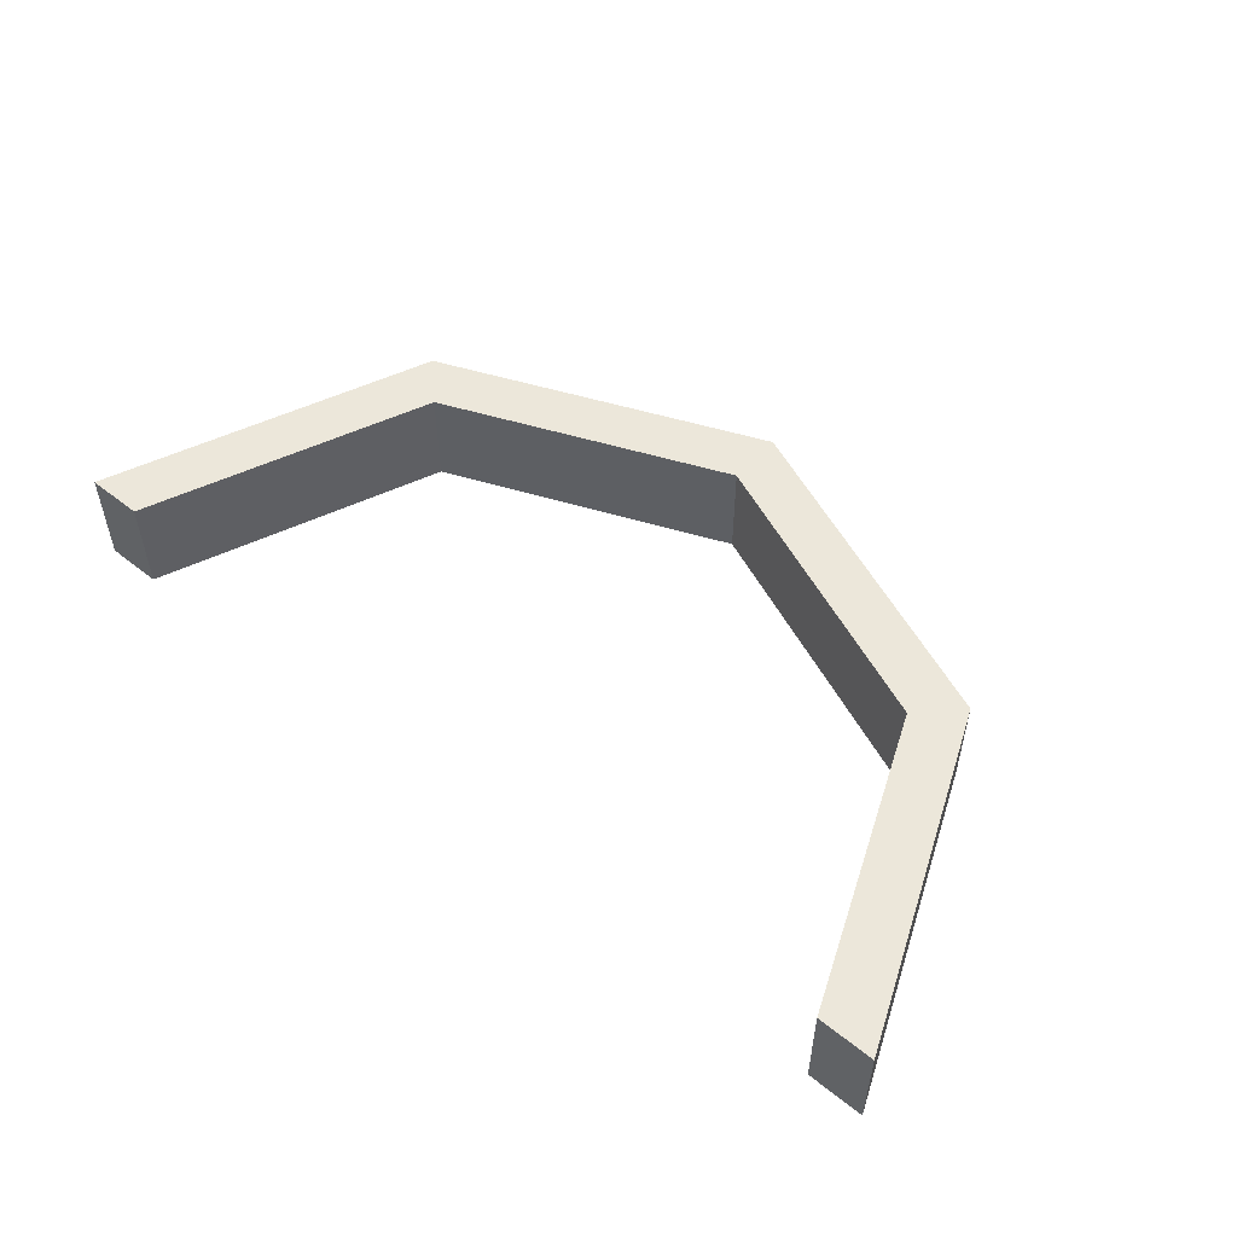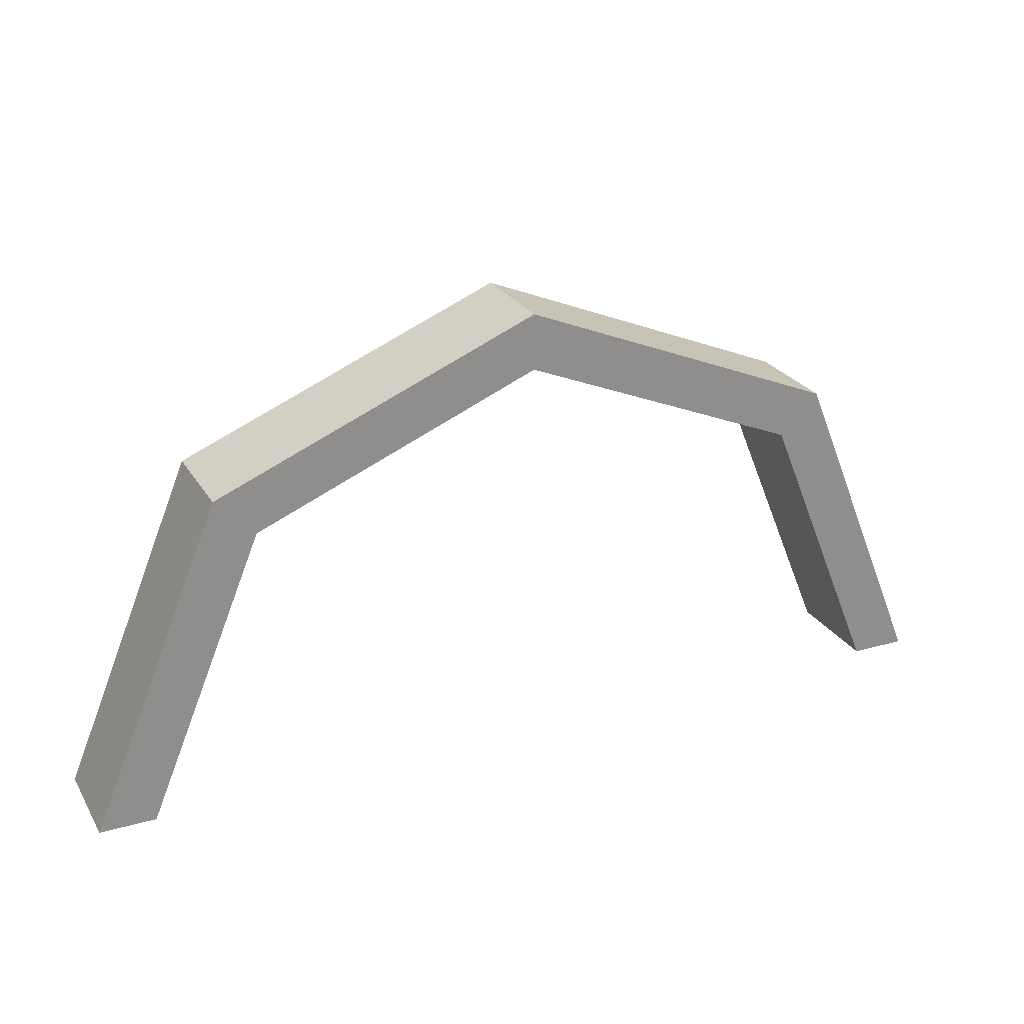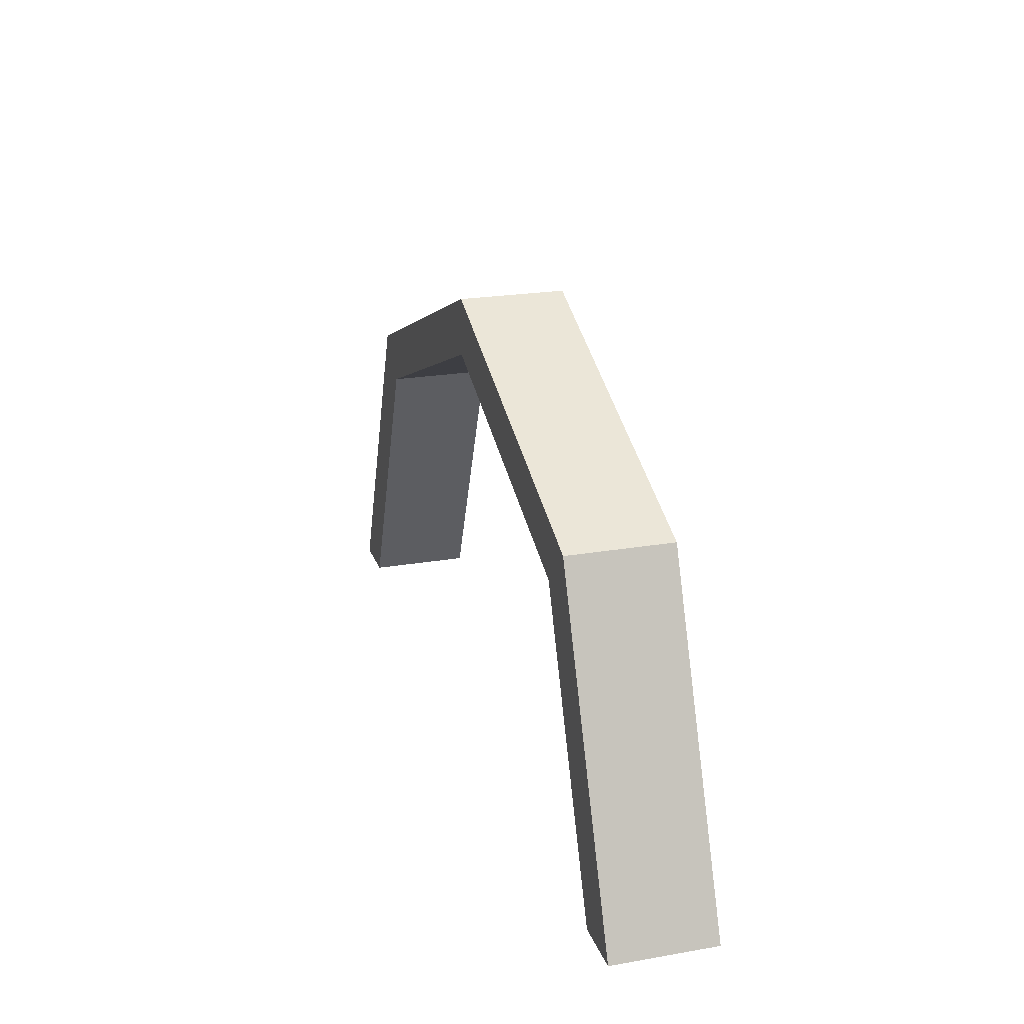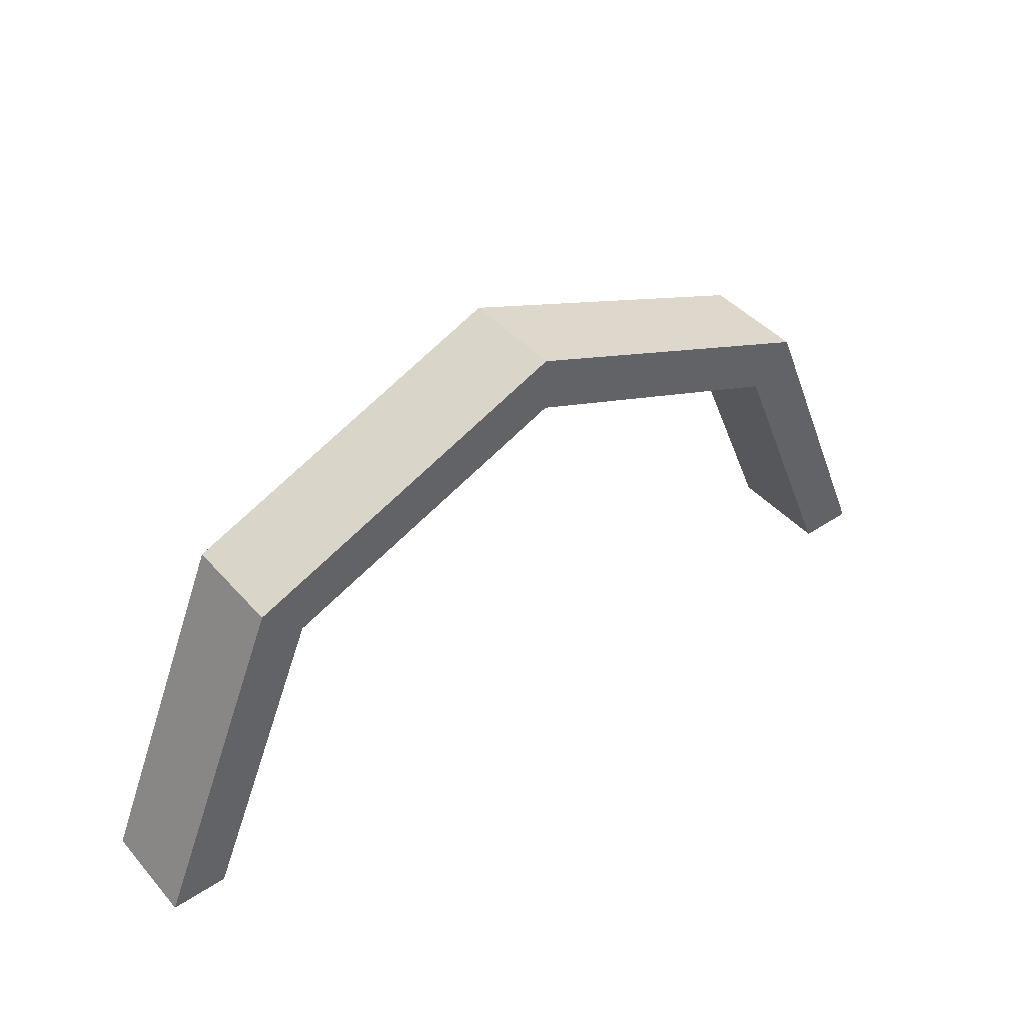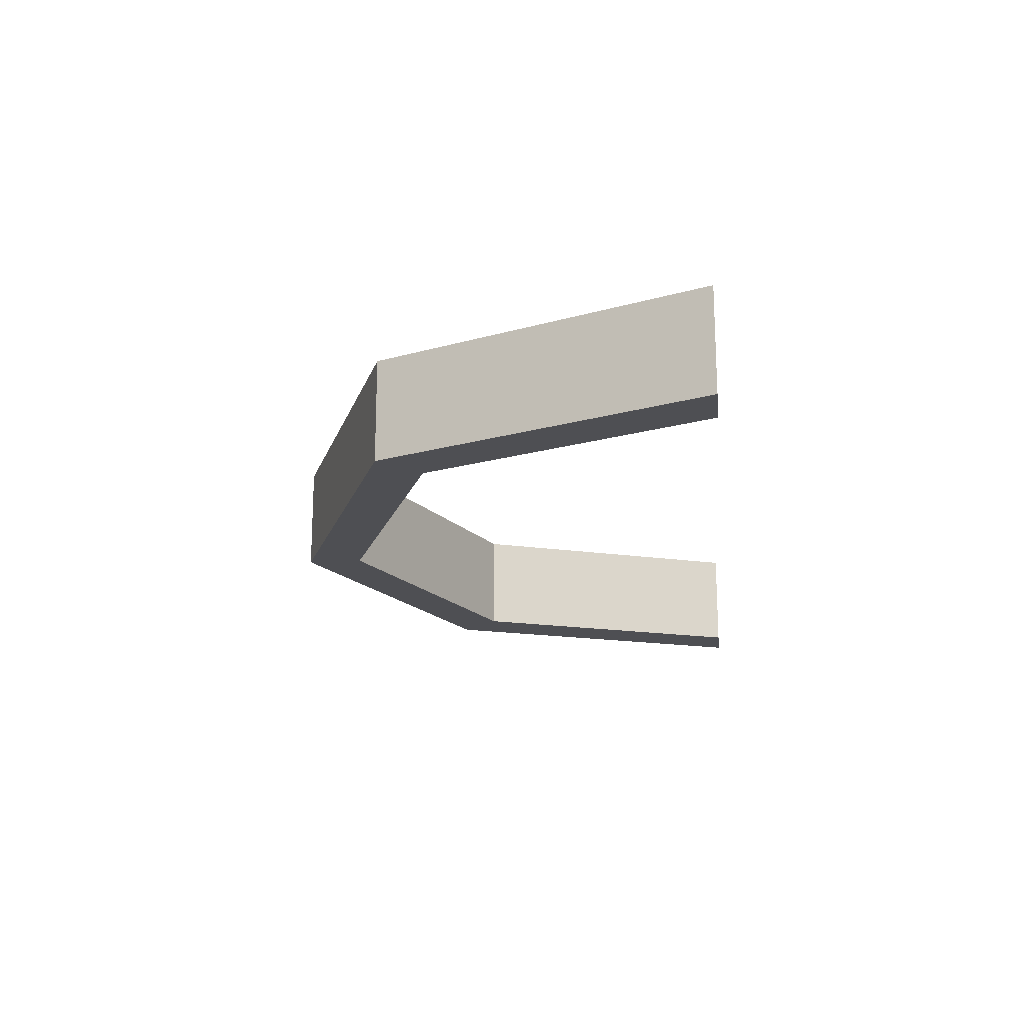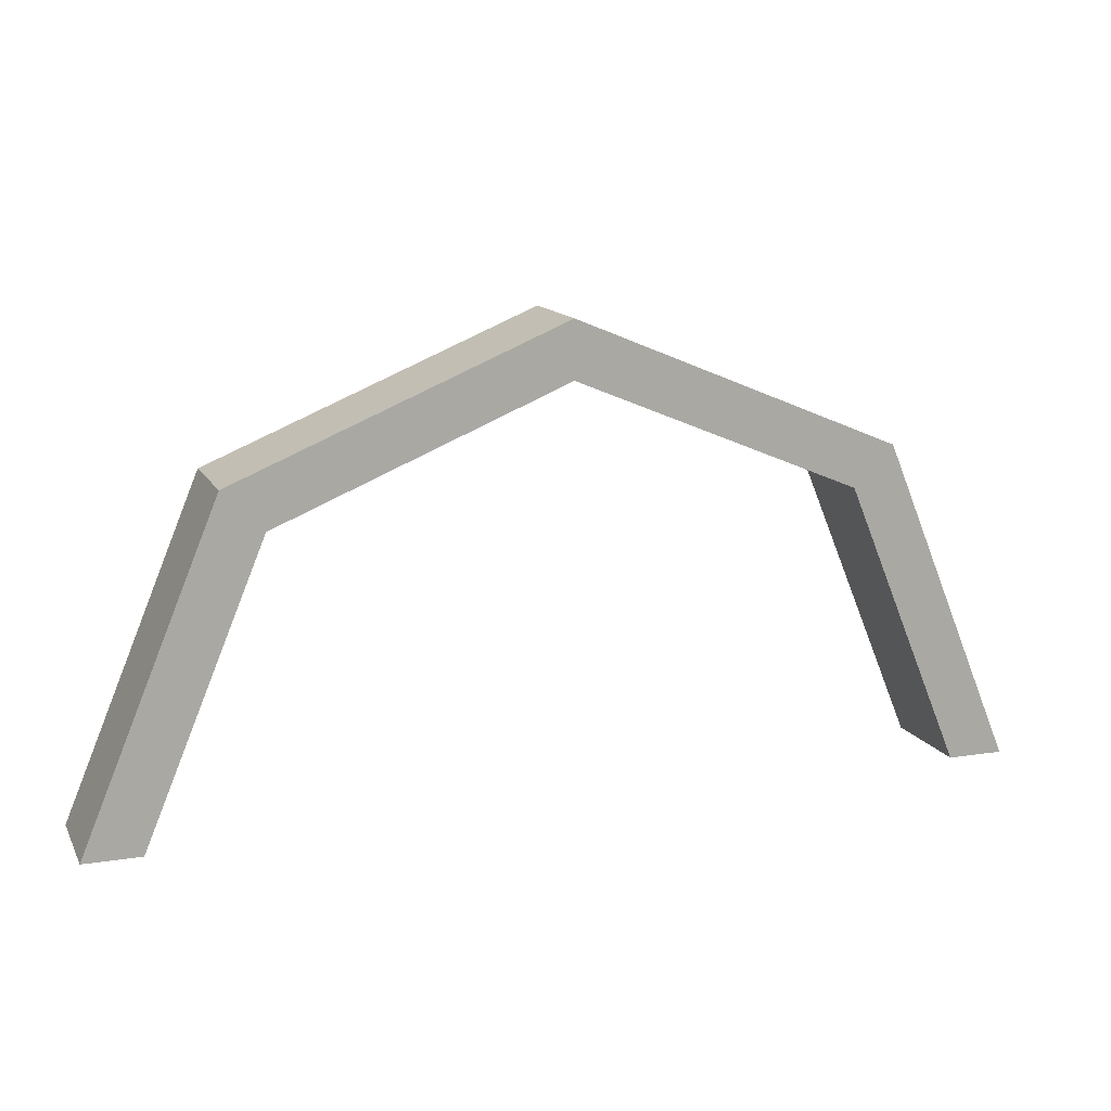
<metadata>
{"format":"obj","ext":"obj","renderer":"f3d","projection":"perspective","resolution":1024,"background":"white","views":[{"elev":52.8,"azim":40.5,"up":"+Z"},{"elev":25.2,"azim":-24.4,"up":"+Y"},{"elev":22.6,"azim":73.4,"up":"+Y"},{"elev":43.2,"azim":-37.9,"up":"+Y"},{"elev":-18.2,"azim":-83.6,"up":"+Z"},{"elev":13.5,"azim":-19.4,"up":"+Y"}]}
</metadata>
<code>
o Arch
g Arch
v -0.49 -0.245 -0.055
v -0.3465 0.1015 -0.055
v -0.49 -0.245 0.055
v -0.3465 0.1015 0.055
v -0.3041 0.05906 -0.055
v -0.43 -0.245 -0.055
v -0.3041 0.05906 0.055
v -0.43 -0.245 0.055
v 2.98e-08 0.245 -0.055
v 2.98e-08 0.245 0.055
v 2.98e-08 0.185 -0.055
v 2.98e-08 0.185 0.055
v 0.3465 0.1015 -0.055
v 0.3465 0.1015 0.055
v 0.3041 0.05906 -0.055
v 0.3041 0.05906 0.055
v 0.49 -0.245 -0.055
v 0.49 -0.245 0.055
v 0.43 -0.245 -0.055
v 0.43 -0.245 0.055
f 3 4 2 1
f 7 8 6 5
f 1 6 8 3
f 4 10 9 2
f 12 7 5 11
f 10 14 13 9
f 16 12 11 15
f 14 18 17 13
f 20 16 15 19
f 19 17 18 20
f 8 7 4 3
f 5 6 1 2
f 7 12 10 4
f 11 5 2 9
f 12 16 14 10
f 15 11 9 13
f 16 20 18 14
f 19 15 13 17

</code>
